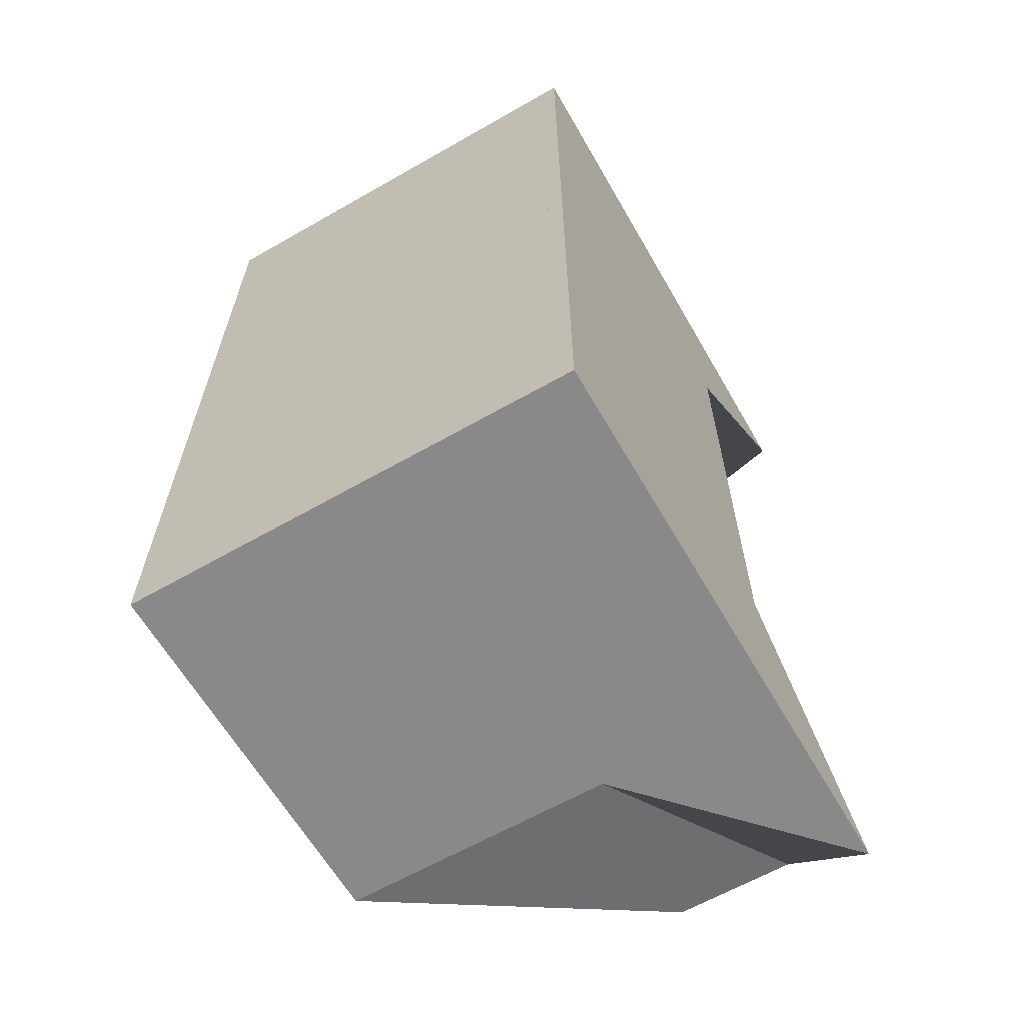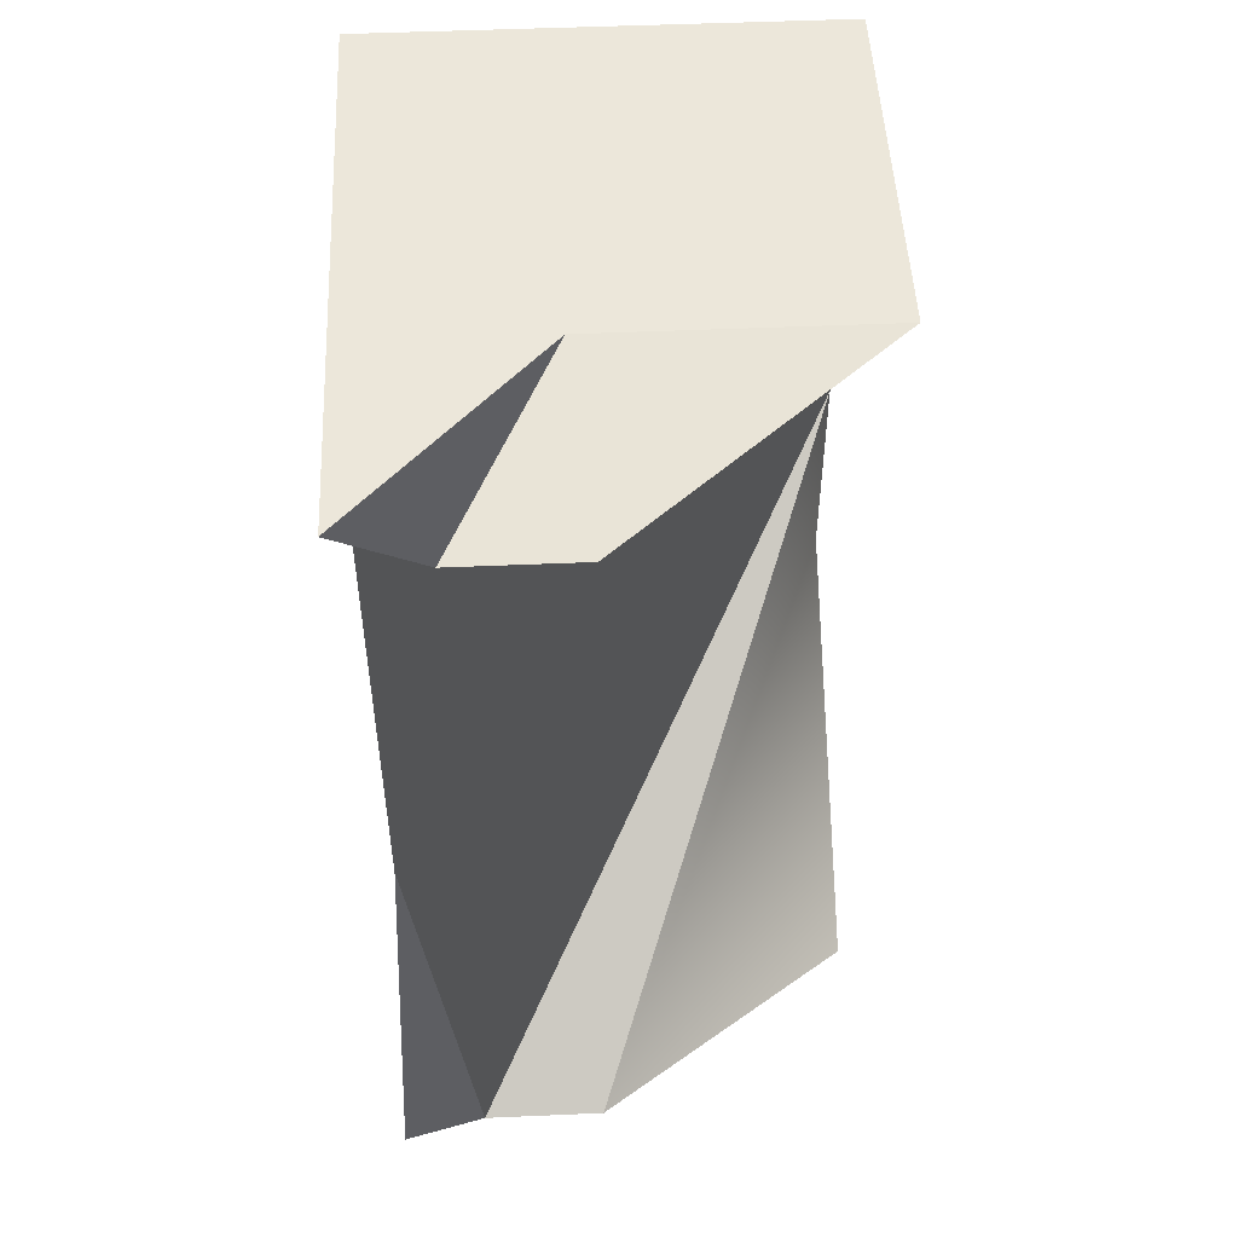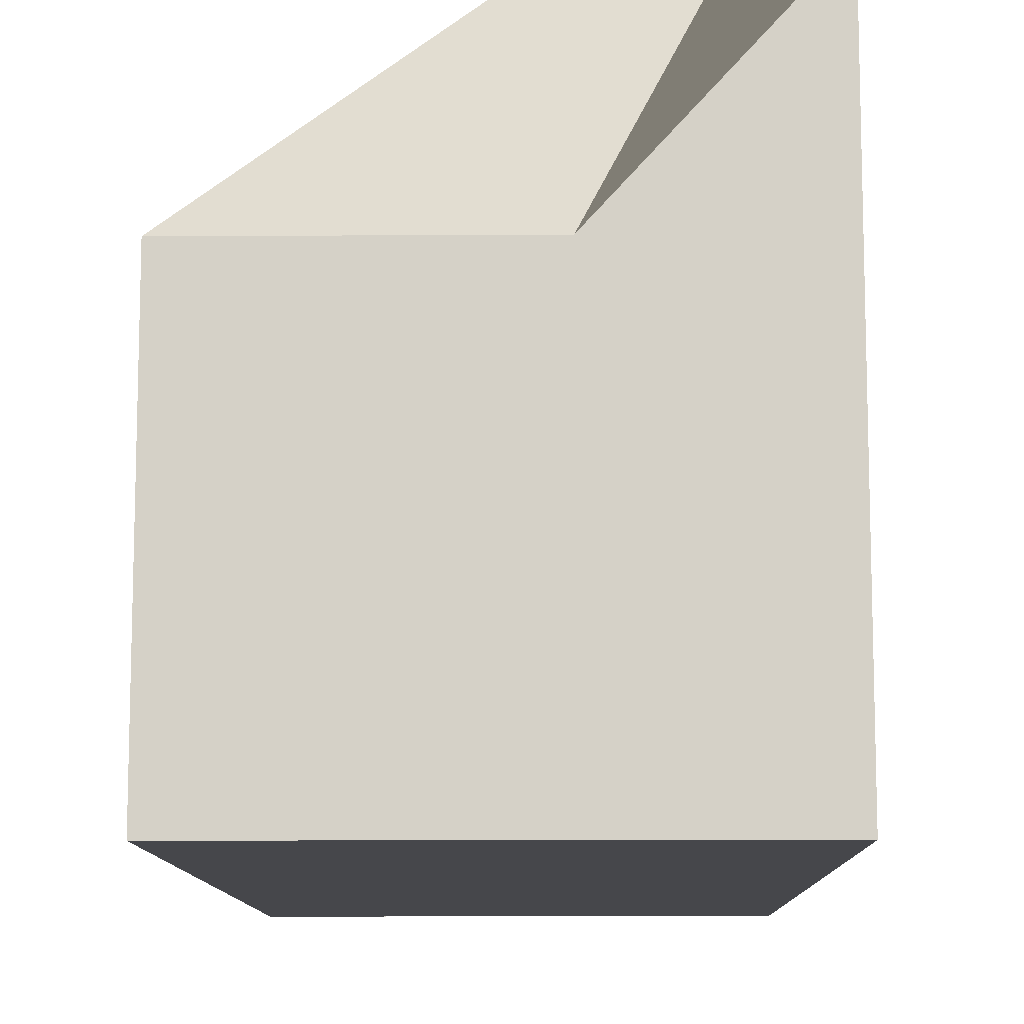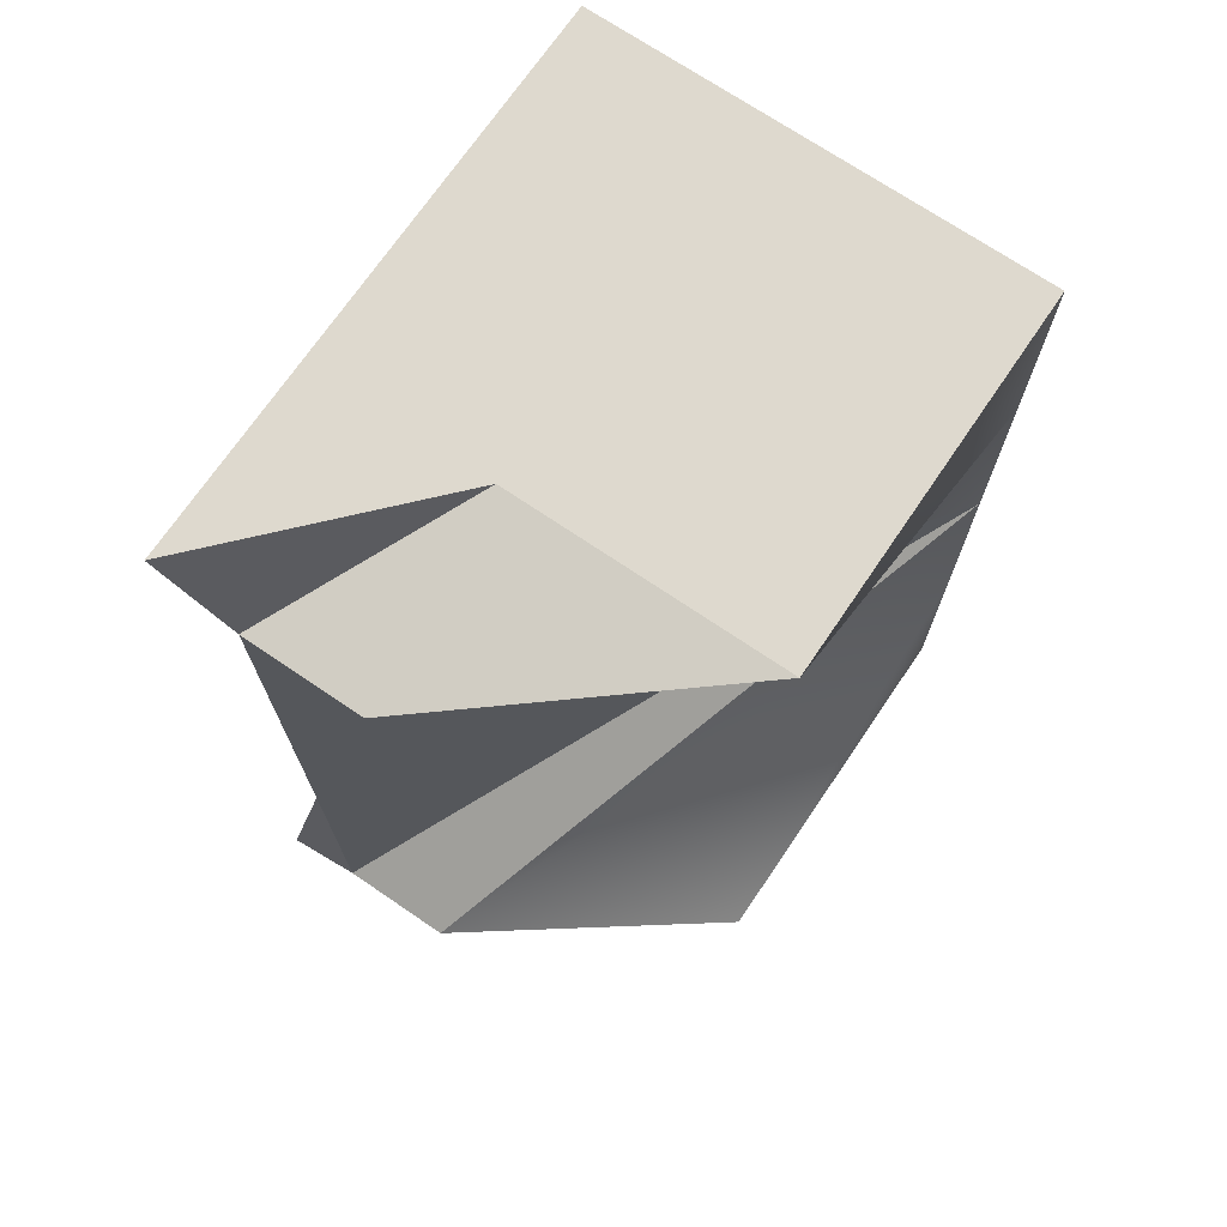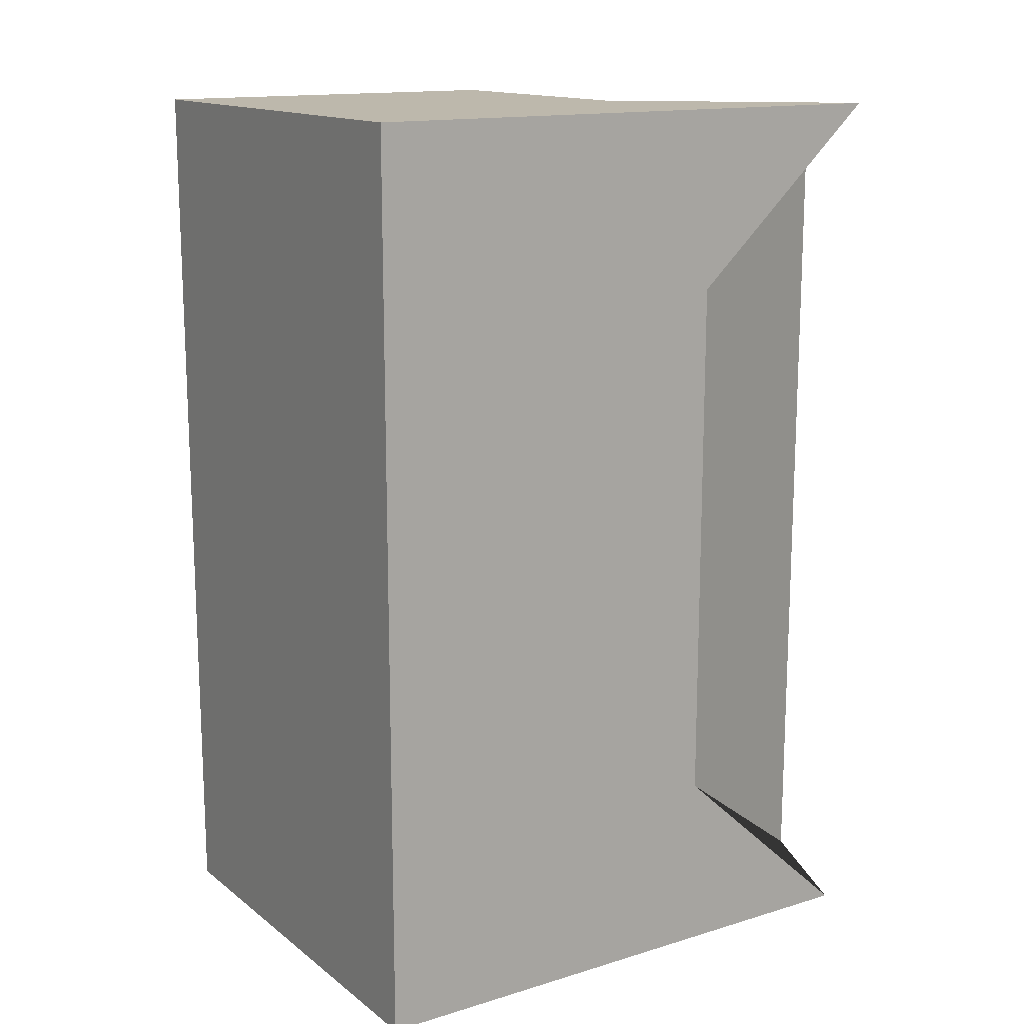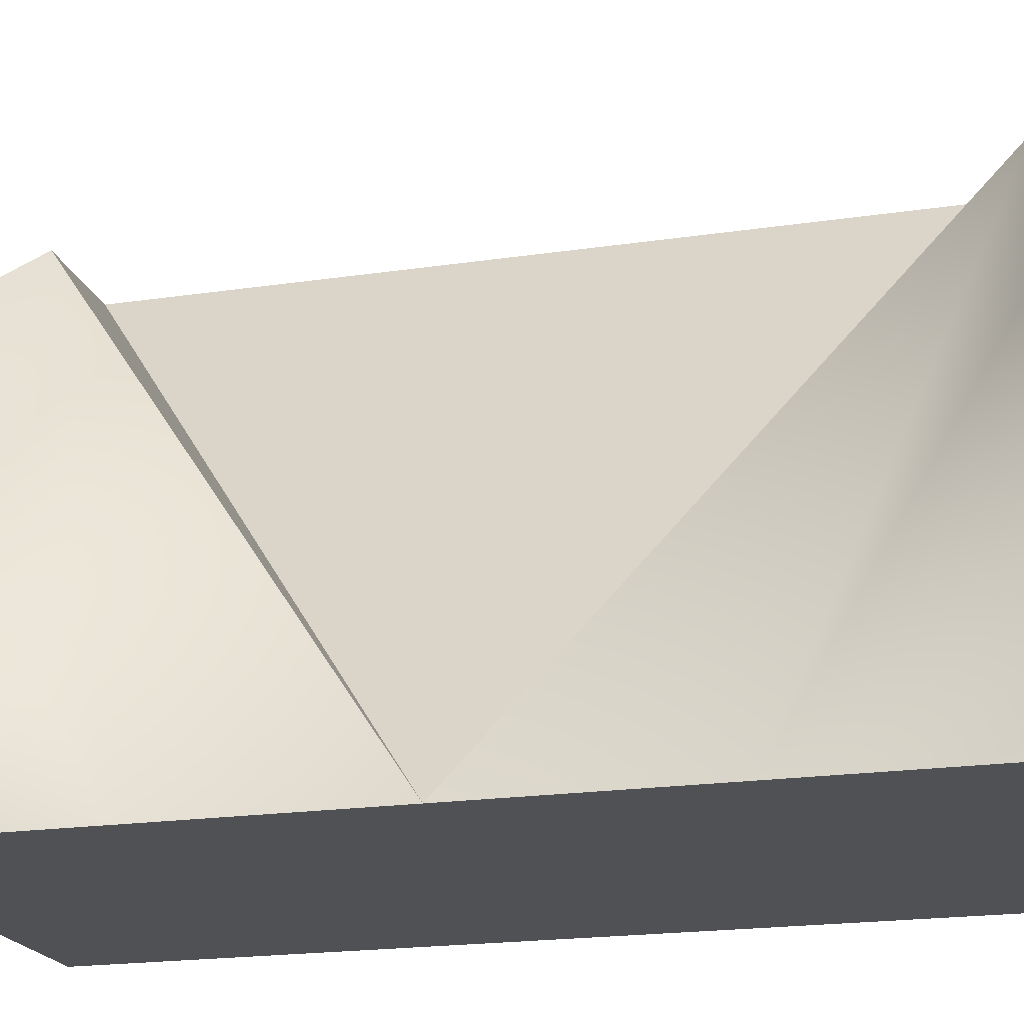
<metadata>
{"format":"obj","ext":"obj","renderer":"f3d","projection":"perspective","resolution":1024,"background":"white","views":[{"elev":-63.2,"azim":-150.0,"up":"+Y"},{"elev":50.5,"azim":-2.7,"up":"+Y"},{"elev":-10.8,"azim":-179.2,"up":"+Z"},{"elev":71.4,"azim":34.2,"up":"+Y"},{"elev":14.7,"azim":-123.0,"up":"+Y"},{"elev":-20.1,"azim":105.3,"up":"+Z"}]}
</metadata>
<code>
o Cube_Cube.006
v 0.000685 -2.5 -2.545
v 0.000685 -2.5 0.6335
v 0.000685 -2.167 -2.545
v 2.001 -2.5 -2.545
v 1.001 -2.5 -0.4555
v 1.001 -2.5 -2.545
v 2.251 -1.25 -2.545
v 2.376 -0.625 -2.545
v 2.376 -1.875 -2.545
v 0.000686 -0.5 -2.545
v 0.000686 -1.5 -0.4555
v 0.000686 -0.25 -2.545
v 0.4468 -2.291 0.6335
v 1.251 -0.25 -2.545
v 1.188 -0.8125 -2.545
v 0.9382 -0.3125 -2.545
v 2.501 -0 -2.545
v 1.093 -2.291 0.6335
v 2.501 -1.25 -2.545
v 2.501 -2.5 -2.545
v 2.501 -2.5 -0.4555
v 2.251 -2.5 -2.545
v 0.000686 1e-06 -2.545
v 0.000686 -0 -0.4555
v 1.251 -0 -2.545
v 0.4468 -0 0.6335
v 0.6257 -0.375 -2.545
v 0.6257 -0.125 -2.545
v 2.188 -0.0625 -2.545
v 1.876 -0.125 -2.545
v 1.751 -1 -2.545
v 2.126 -1.875 -2.545
v 1.563 -2.188 -2.545
v 0.3757 -1.458 -2.545
v 0.3618 -1.806 -2.545
v 0.1882 -1.479 -2.545
v 0.6674 -2.5 -2.545
v 0.000686 -1.5 -2.545
v 2.188 -1.562 -2.545
v 1.626 -1.625 -2.545
v 1.084 -1.75 -2.545
v 1.105 -1.562 -2.545
v 1.605 -1.812 -2.545
v 1.501 -0.75 -2.545
v 1.969 -0.5312 -2.545
v 2.438 -0.3125 -2.545
v 0.3132 -0.9375 -2.545
v 0.5007 -0.9167 -2.545
v 1.126 -1.375 -2.545
v 1.688 -1.312 -2.545
v 0.9382 -1.396 -2.545
v 0.8757 -0.875 -2.545
v 0.7507 -1.417 -2.545
v 0.5632 -1.438 -2.545
v 0.6882 -0.8958 -2.545
v 1.022 -2.312 -2.545
v 1.042 -2.125 -2.545
v 1.063 -1.938 -2.545
v 1.584 -2 -2.545
v 0.334 -2.5 -2.545
v 0.7229 -1.778 -2.545
v 0.643 -1.608 -2.545
v 0.8792 -2.038 -2.545
v 0.3479 -2.153 -2.545
v 0.6951 -2.139 -2.545
v 0.709 -1.958 -2.545
v 0.000686 -1.833 -2.545
v 0.893 -1.858 -2.545
v 0.4625 -1.622 -2.545
v 0.5424 -1.792 -2.545
v 0.000687 2.5 -2.545
v 0.000687 2.5 0.6335
v 0.334 2.5 -2.545
v 0.000686 0.5 -2.545
v 0.000687 1.5 -0.4555
v 0.000687 1.5 -2.545
v 1.251 0.25 -2.545
v 1.876 0.125 -2.545
v 0.6257 0.125 -2.545
v 2.001 2.5 -2.545
v 1.001 2.5 -0.4555
v 2.251 2.5 -2.545
v 0.4468 2.291 0.6335
v 2.251 1.25 -2.545
v 1.688 1.312 -2.545
v 2.188 1.562 -2.545
v 2.501 -0 -2.545
v 0.4468 -0 0.6335
v 1.251 -0 -2.545
v 0.000686 -0 -2.545
v 0.000686 -0 -0.4555
v 0.000686 0.25 -2.545
v 2.501 2.5 -2.545
v 2.501 2.5 -0.4555
v 2.501 1.25 -2.545
v 1.093 2.291 0.6335
v 2.126 1.875 -2.545
v 2.376 1.875 -2.545
v 2.438 0.3125 -2.545
v 2.376 0.625 -2.545
v 1.501 0.75 -2.545
v 0.6257 0.375 -2.545
v 0.3132 0.9375 -2.545
v 1.042 2.125 -2.545
v 0.6951 2.139 -2.545
v 1.022 2.312 -2.545
v 0.000687 1.833 -2.545
v 1.001 2.5 -2.545
v 0.9382 0.3125 -2.545
v 0.8757 0.875 -2.545
v 0.7507 1.417 -2.545
v 0.9382 1.396 -2.545
v 0.6882 0.8958 -2.545
v 1.751 1 -2.545
v 1.969 0.5312 -2.545
v 2.188 0.0625 -2.545
v 1.563 2.188 -2.545
v 1.584 2 -2.545
v 1.126 1.375 -2.545
v 1.188 0.8125 -2.545
v 1.105 1.562 -2.545
v 1.626 1.625 -2.545
v 1.084 1.75 -2.545
v 1.063 1.937 -2.545
v 1.605 1.812 -2.545
v 0.1882 1.479 -2.545
v 0.3757 1.458 -2.545
v 0.5632 1.438 -2.545
v 0.5007 0.9167 -2.545
v 0.000687 2.167 -2.545
v 0.7229 1.778 -2.545
v 0.893 1.858 -2.545
v 0.4625 1.622 -2.545
v 0.3479 2.153 -2.545
v 0.3618 1.806 -2.545
v 0.5424 1.792 -2.545
v 0.6674 2.5 -2.545
v 0.643 1.608 -2.545
v 0.8792 2.038 -2.545
v 0.709 1.958 -2.545
f 1 2 3
f 4 5 6
f 7 8 9
f 10 11 12
f 2 5 13 11
f 14 15 16
f 17 18 19
f 20 21 22
f 17 13 18
f 13 5 21 18
f 23 24 25
f 11 13 26 24
f 16 27 28
f 13 17 26
f 29 30 25
f 8 7 31
f 32 4 33
f 34 35 36
f 4 32 22
f 6 2 37
f 5 2 6
f 11 10 38
f 2 11 38
f 22 9 20
f 22 32 9
f 39 7 9
f 32 40 39
f 41 42 43
f 15 14 44
f 45 29 17 46
f 25 28 23
f 25 30 28
f 30 14 28
f 28 12 23
f 28 27 12
f 27 10 12
f 26 17 25
f 24 26 25
f 5 4 22
f 21 5 22
f 21 20 19
f 18 21 19
f 38 10 47
f 34 36 48
f 12 24 23
f 11 24 12
f 9 19 20
f 9 8 19
f 46 17 19
f 8 46 19
f 31 45 46 8
f 49 44 45 31
f 44 30 29 45
f 14 30 44
f 50 49 31
f 17 29 25
f 49 51 52
f 53 54 55
f 6 56 33
f 57 58 59
f 2 1 60
f 2 60 37
f 41 61 42
f 54 53 62
f 6 37 56
f 58 57 63
f 37 60 64 65
f 65 64 66
f 60 1 3 64
f 64 3 67 35
f 2 38 67
f 2 67 3
f 68 61 41
f 65 66 63
f 56 65 57
f 37 65 56
f 35 34 69
f 61 70 62
f 61 53 51
f 61 51 49 42
f 59 43 32
f 59 58 43
f 58 41 43
f 33 59 32
f 33 56 59
f 56 57 59
f 55 48 27
f 55 54 48
f 54 34 48
f 52 55 27
f 52 51 55
f 51 53 55
f 7 50 31
f 48 47 27
f 48 36 47
f 36 38 47
f 10 27 47
f 49 15 44
f 43 40 32
f 43 42 40
f 42 49 40
f 39 50 7
f 39 40 50
f 40 49 50
f 32 39 9
f 67 38 36
f 35 67 36
f 4 6 33
f 14 16 28
f 16 52 27
f 16 15 52
f 15 49 52
f 62 69 54
f 62 70 69
f 70 35 69
f 34 54 69
f 63 68 58
f 63 66 68
f 66 61 68
f 58 68 41
f 64 35 70
f 64 70 61 66
f 57 65 63
f 53 61 62
f 71 72 73
f 74 75 76
f 77 78 79
f 80 81 82
f 72 75 83 81
f 84 85 86
f 87 88 89
f 90 91 92
f 87 83 88
f 83 75 91 88
f 93 94 95
f 81 83 96 94
f 86 97 98
f 83 87 96
f 99 100 95
f 78 77 101
f 102 74 103
f 104 105 106
f 74 102 92
f 76 72 107
f 75 72 76
f 81 80 108
f 72 81 108
f 92 79 90
f 92 102 79
f 109 77 79
f 102 110 109
f 111 112 113
f 85 84 114
f 115 99 87 116
f 95 98 93
f 95 100 98
f 100 84 98
f 98 82 93
f 98 97 82
f 97 80 82
f 96 87 95
f 94 96 95
f 75 74 92
f 91 75 92
f 91 90 89
f 88 91 89
f 108 80 117
f 104 106 118
f 82 94 93
f 81 94 82
f 79 89 90
f 79 78 89
f 116 87 89
f 78 116 89
f 101 115 116 78
f 119 114 115 101
f 114 100 99 115
f 84 100 114
f 120 119 101
f 87 99 95
f 119 121 122
f 123 124 125
f 76 126 103
f 127 128 129
f 72 71 130
f 72 130 107
f 111 131 112
f 124 123 132
f 76 107 126
f 128 127 133
f 107 130 134 135
f 135 134 136
f 130 71 73 134
f 134 73 137 105
f 72 108 137
f 72 137 73
f 138 131 111
f 135 136 133
f 126 135 127
f 107 135 126
f 105 104 139
f 131 140 132
f 131 123 121
f 131 121 119 112
f 129 113 102
f 129 128 113
f 128 111 113
f 103 129 102
f 103 126 129
f 126 127 129
f 125 118 97
f 125 124 118
f 124 104 118
f 122 125 97
f 122 121 125
f 121 123 125
f 77 120 101
f 118 117 97
f 118 106 117
f 106 108 117
f 80 97 117
f 119 85 114
f 113 110 102
f 113 112 110
f 112 119 110
f 109 120 77
f 109 110 120
f 110 119 120
f 102 109 79
f 137 108 106
f 105 137 106
f 74 76 103
f 84 86 98
f 86 122 97
f 86 85 122
f 85 119 122
f 132 139 124
f 132 140 139
f 140 105 139
f 104 124 139
f 133 138 128
f 133 136 138
f 136 131 138
f 128 138 111
f 134 105 140
f 134 140 131 136
f 127 135 133
f 123 131 132

</code>
